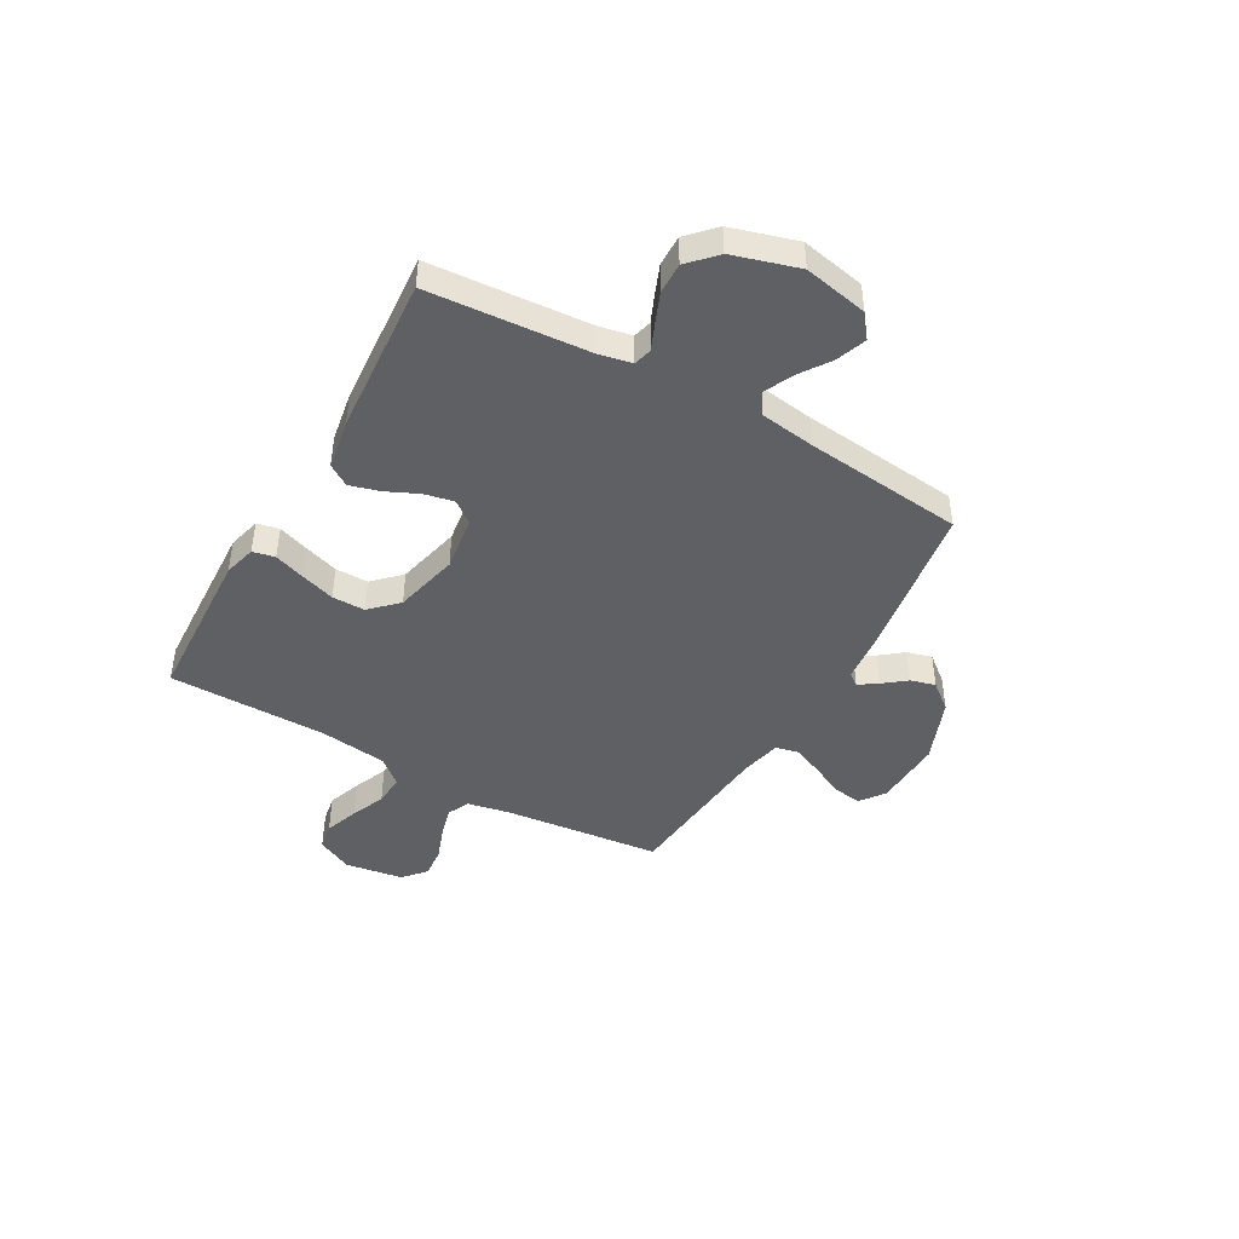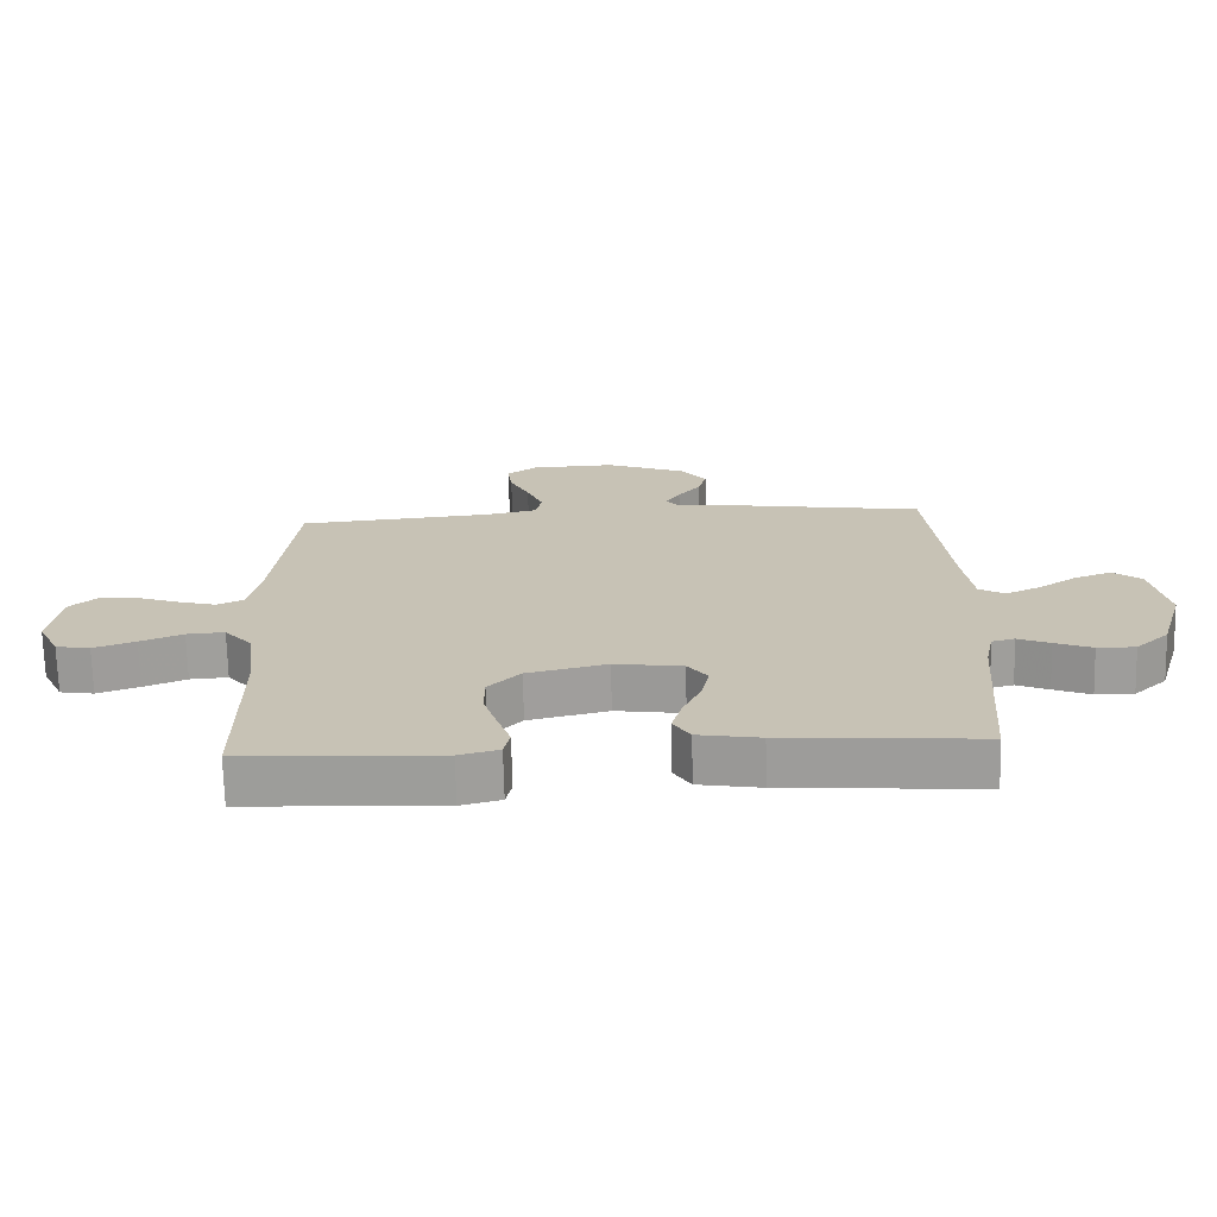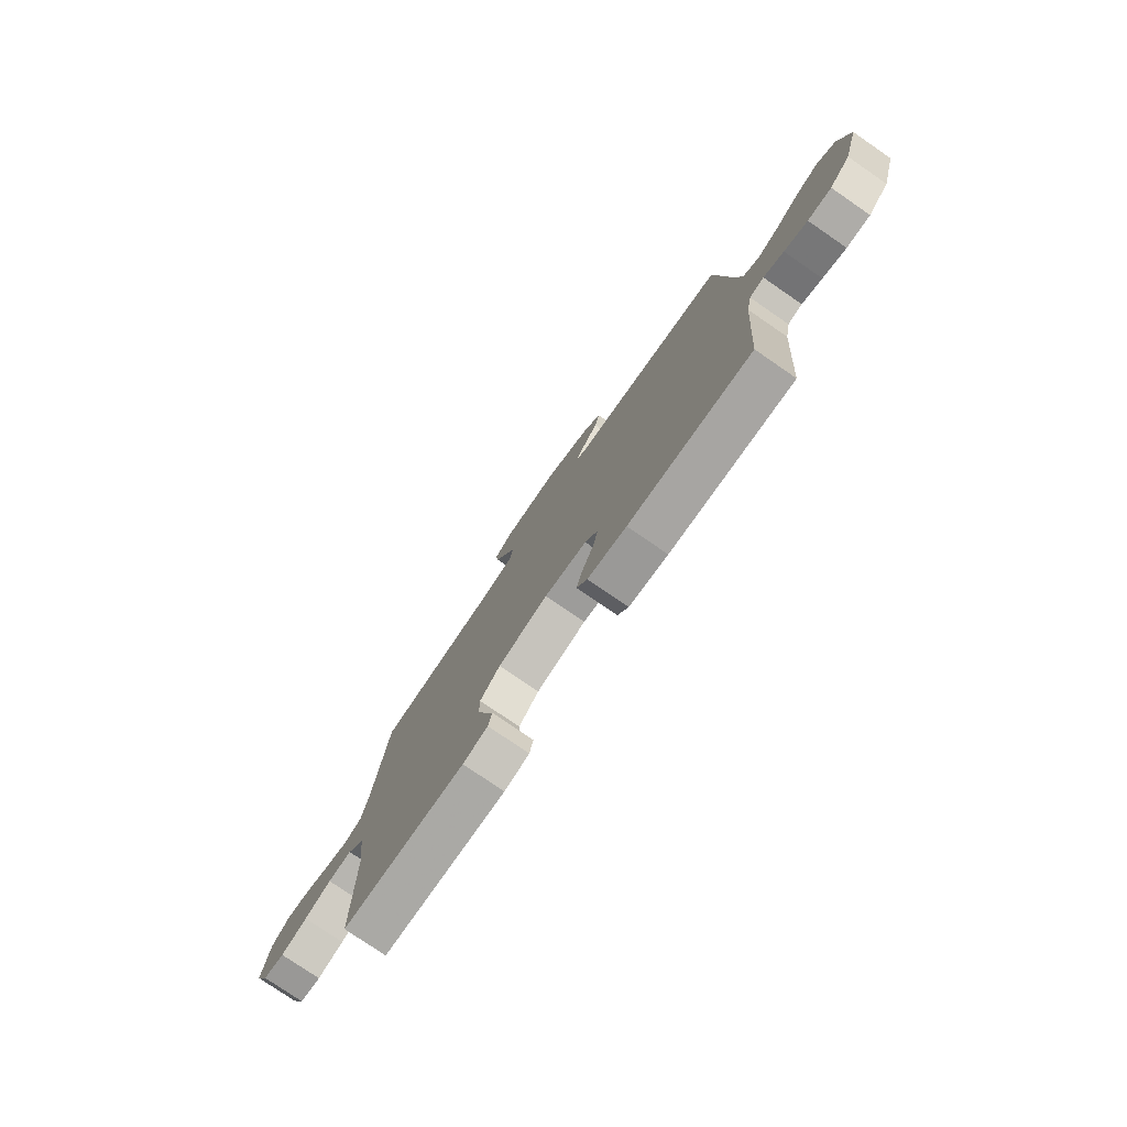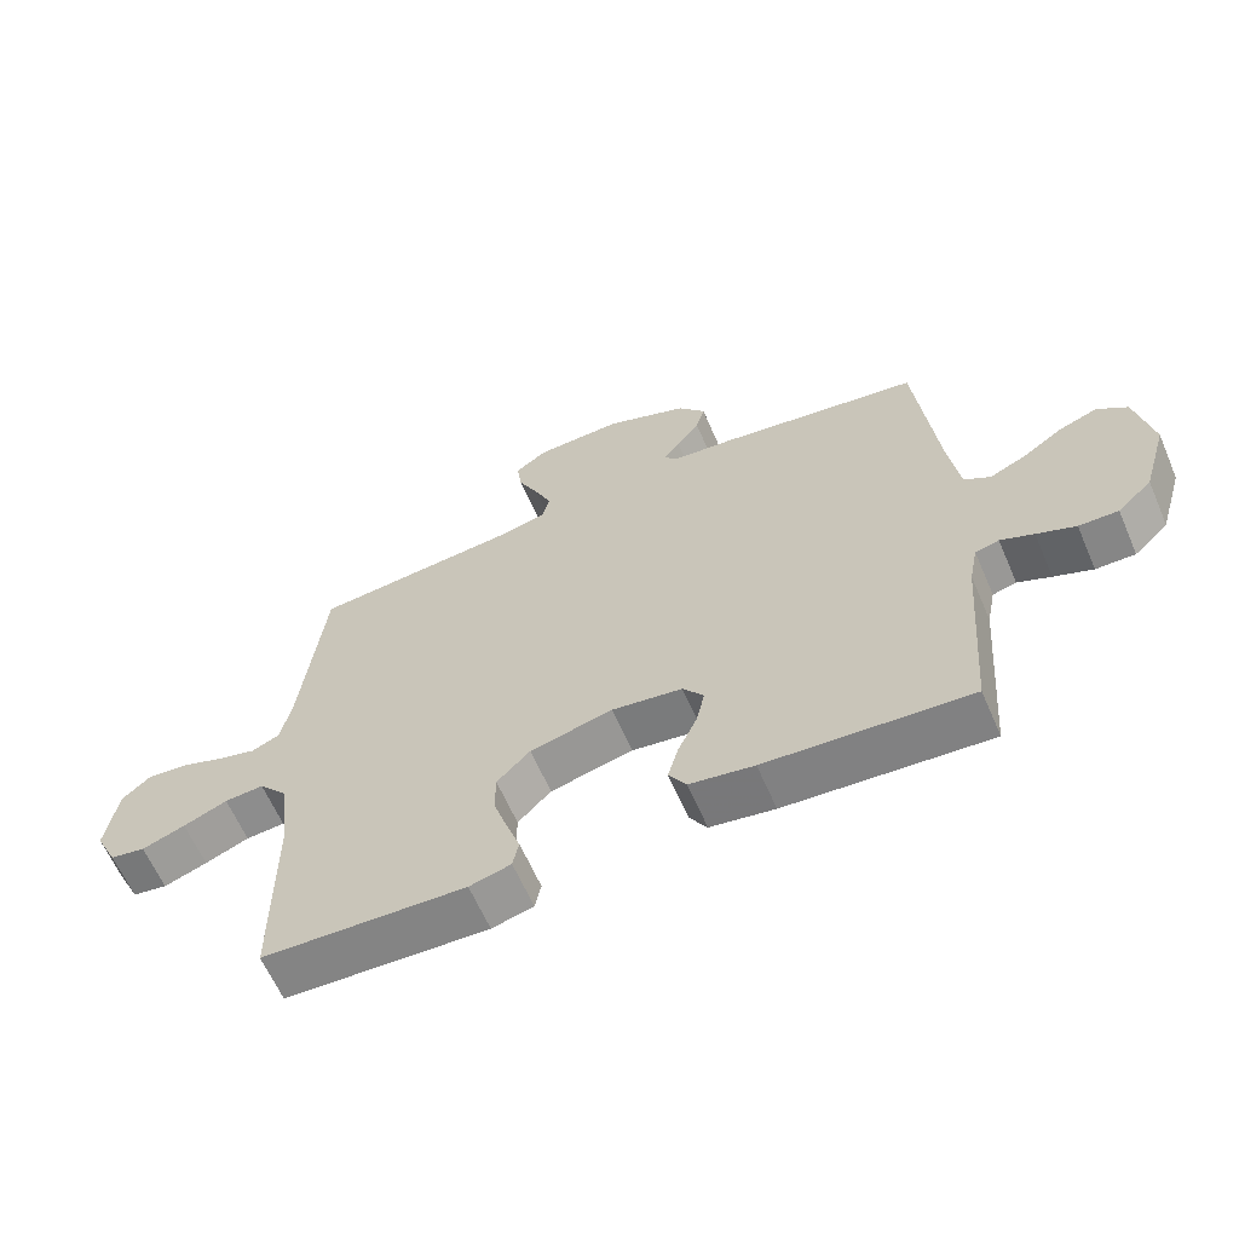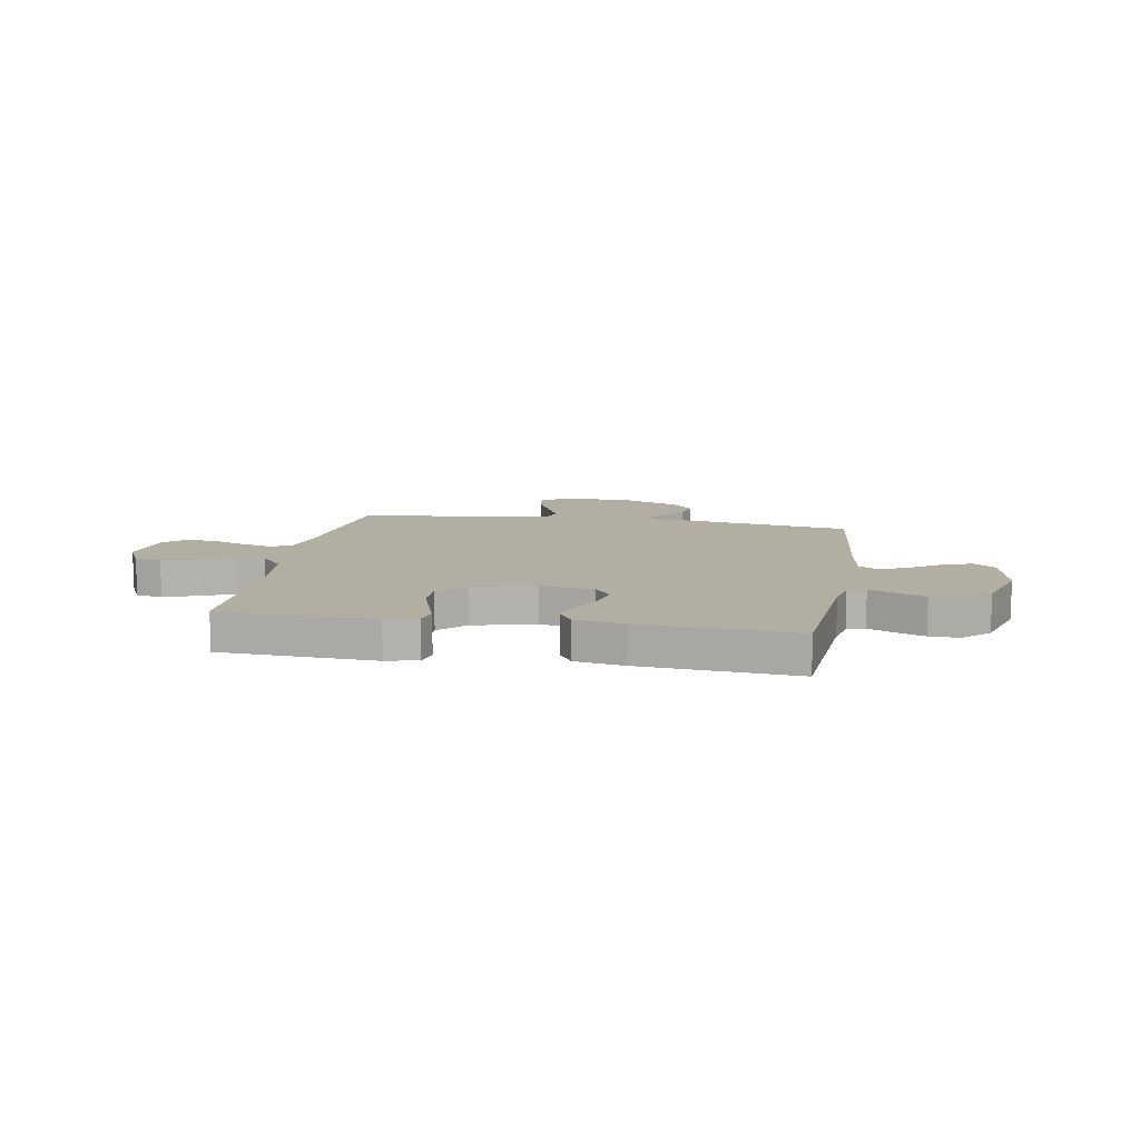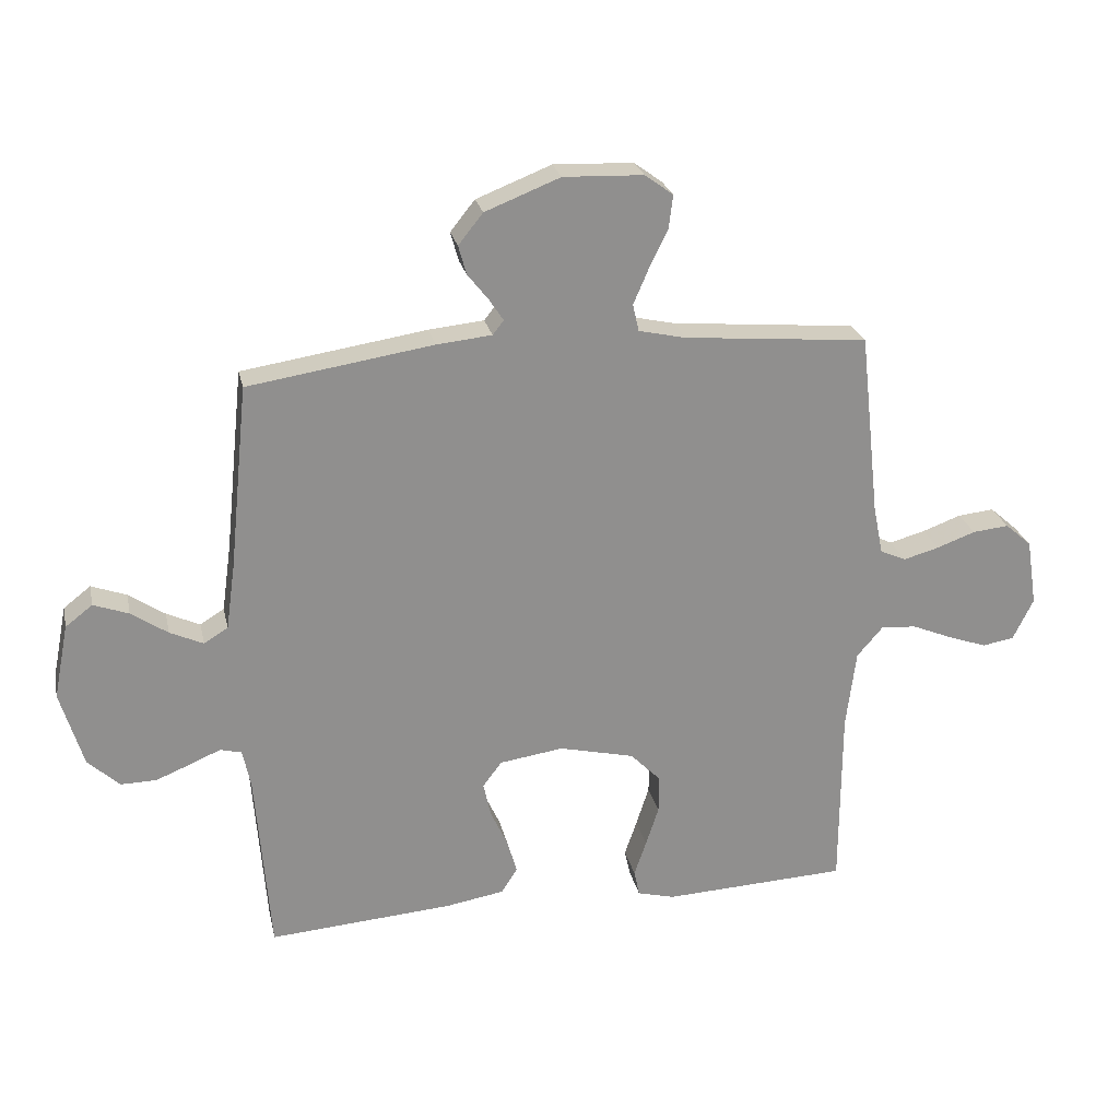
<metadata>
{"format":"obj","ext":"obj","renderer":"f3d","projection":"perspective","resolution":1024,"background":"white","views":[{"elev":-44.6,"azim":-119.6,"up":"+Y"},{"elev":-70.8,"azim":-178.6,"up":"+Z"},{"elev":-77.7,"azim":-124.5,"up":"+Z"},{"elev":-62.7,"azim":-156.6,"up":"+Z"},{"elev":10.8,"azim":-170.0,"up":"+Y"},{"elev":24.9,"azim":-12.2,"up":"+Z"}]}
</metadata>
<code>
v -0.5 0.07 -0.5
v -0.523 0.07 -0.2
v -0.536 0.07 -0.136
v -0.571 0.07 -0.127
v -0.62 0.07 -0.148
v -0.677 0.07 -0.171
v -0.735 0.07 -0.172
v -0.786 0.07 -0.124
v -0.823 0.07 0
v -0.799 0.07 0.121
v -0.755 0.07 0.155
v -0.698 0.07 0.134
v -0.639 0.07 0.094
v -0.585 0.07 0.069
v -0.546 0.07 0.093
v -0.531 0.07 0.2
v -0.5 0.07 0.5
v -0.2 0.07 0.546
v -0.11 0.07 0.555
v -0.092 0.07 0.578
v -0.115 0.07 0.613
v -0.149 0.07 0.656
v -0.162 0.07 0.703
v -0.122 0.07 0.753
v 0 0.07 0.801
v 0.13 0.07 0.796
v 0.176 0.07 0.762
v 0.169 0.07 0.708
v 0.139 0.07 0.646
v 0.114 0.07 0.588
v 0.124 0.07 0.544
v 0.2 0.07 0.527
v 0.5 0.07 0.5
v 0.533 0.07 0.2
v 0.549 0.07 0.121
v 0.591 0.07 0.102
v 0.649 0.07 0.118
v 0.712 0.07 0.141
v 0.771 0.07 0.147
v 0.814 0.07 0.109
v 0.831 0.07 0
v 0.798 0.07 -0.068
v 0.746 0.07 -0.077
v 0.682 0.07 -0.054
v 0.617 0.07 -0.027
v 0.559 0.07 -0.023
v 0.517 0.07 -0.072
v 0.501 0.07 -0.2
v 0.5 0.07 -0.5
v 0.2 0.07 -0.514
v 0.139 0.07 -0.498
v 0.13 0.07 -0.456
v 0.15 0.07 -0.398
v 0.171 0.07 -0.333
v 0.171 0.07 -0.271
v 0.122 0.07 -0.221
v 0 0.07 -0.192
v -0.104 0.07 -0.207
v -0.135 0.07 -0.248
v -0.123 0.07 -0.304
v -0.095 0.07 -0.365
v -0.079 0.07 -0.421
v -0.105 0.07 -0.462
v -0.2 0.07 -0.478
v -0.5 0 -0.5
v -0.523 0 -0.2
v -0.536 0 -0.136
v -0.571 0 -0.127
v -0.62 0 -0.148
v -0.677 0 -0.171
v -0.735 0 -0.172
v -0.786 0 -0.124
v -0.823 0 0
v -0.799 0 0.121
v -0.755 0 0.155
v -0.698 0 0.134
v -0.639 0 0.094
v -0.585 0 0.069
v -0.546 0 0.093
v -0.531 0 0.2
v -0.5 0 0.5
v -0.2 0 0.546
v -0.11 0 0.555
v -0.092 0 0.578
v -0.115 0 0.613
v -0.149 0 0.656
v -0.162 0 0.703
v -0.122 0 0.753
v 0 0 0.801
v 0.13 0 0.796
v 0.176 0 0.762
v 0.169 0 0.708
v 0.139 0 0.646
v 0.114 0 0.588
v 0.124 0 0.544
v 0.2 0 0.527
v 0.5 0 0.5
v 0.533 0 0.2
v 0.549 0 0.121
v 0.591 0 0.102
v 0.649 0 0.118
v 0.712 0 0.141
v 0.771 0 0.147
v 0.814 0 0.109
v 0.831 0 0
v 0.798 0 -0.068
v 0.746 0 -0.077
v 0.682 0 -0.054
v 0.617 0 -0.027
v 0.559 0 -0.023
v 0.517 0 -0.072
v 0.501 0 -0.2
v 0.5 0 -0.5
v 0.2 0 -0.514
v 0.139 0 -0.498
v 0.13 0 -0.456
v 0.15 0 -0.398
v 0.171 0 -0.333
v 0.171 0 -0.271
v 0.122 0 -0.221
v 0 0 -0.192
v -0.104 0 -0.207
v -0.135 0 -0.248
v -0.123 0 -0.304
v -0.095 0 -0.365
v -0.079 0 -0.421
v -0.105 0 -0.462
v -0.2 0 -0.478
f 63 64 1 2
f 60 61 62 63
f 59 60 63 2
f 58 59 2 3
f 57 58 3 4
f 50 51 52 53
f 48 49 50 53
f 47 48 53 54
f 46 47 54 55
f 42 43 44 45
f 40 41 42 45
f 40 45 46
f 37 38 39 40
f 36 37 40 46
f 35 36 46 55
f 32 33 34
f 31 32 34 35
f 26 27 28 29
f 26 29 30
f 25 26 30
f 24 25 30 31
f 21 22 23 24
f 20 21 24 31
f 16 17 18 19
f 15 16 19
f 10 11 12 13
f 10 13 14
f 9 10 14
f 8 9 14
f 7 8 14 15
f 4 5 6 7
f 31 35 55 56
f 19 20 31 56
f 19 56 57
f 4 7 15 19
f 4 19 57
f 66 65 128 127
f 127 126 125 124
f 66 127 124 123
f 67 66 123 122
f 68 67 122 121
f 117 116 115 114
f 117 114 113 112
f 118 117 112 111
f 119 118 111 110
f 109 108 107 106
f 109 106 105 104
f 110 109 104
f 104 103 102 101
f 110 104 101 100
f 119 110 100 99
f 98 97 96
f 99 98 96 95
f 93 92 91 90
f 94 93 90
f 94 90 89
f 95 94 89 88
f 88 87 86 85
f 95 88 85 84
f 83 82 81 80
f 83 80 79
f 77 76 75 74
f 78 77 74
f 78 74 73
f 78 73 72
f 79 78 72 71
f 71 70 69 68
f 120 119 99 95
f 120 95 84 83
f 121 120 83
f 83 79 71 68
f 121 83 68
f 1 65 66 2
f 2 66 67 3
f 3 67 68 4
f 4 68 69 5
f 5 69 70 6
f 6 70 71 7
f 7 71 72 8
f 8 72 73 9
f 9 73 74 10
f 10 74 75 11
f 11 75 76 12
f 12 76 77 13
f 13 77 78 14
f 14 78 79 15
f 15 79 80 16
f 16 80 81 17
f 17 81 82 18
f 18 82 83 19
f 19 83 84 20
f 20 84 85 21
f 21 85 86 22
f 22 86 87 23
f 23 87 88 24
f 24 88 89 25
f 25 89 90 26
f 26 90 91 27
f 27 91 92 28
f 28 92 93 29
f 29 93 94 30
f 30 94 95 31
f 31 95 96 32
f 32 96 97 33
f 33 97 98 34
f 34 98 99 35
f 35 99 100 36
f 36 100 101 37
f 37 101 102 38
f 38 102 103 39
f 39 103 104 40
f 40 104 105 41
f 41 105 106 42
f 42 106 107 43
f 43 107 108 44
f 44 108 109 45
f 45 109 110 46
f 46 110 111 47
f 47 111 112 48
f 48 112 113 49
f 49 113 114 50
f 50 114 115 51
f 51 115 116 52
f 52 116 117 53
f 53 117 118 54
f 54 118 119 55
f 55 119 120 56
f 56 120 121 57
f 57 121 122 58
f 58 122 123 59
f 59 123 124 60
f 60 124 125 61
f 61 125 126 62
f 62 126 127 63
f 63 127 128 64
f 64 128 65 1

</code>
